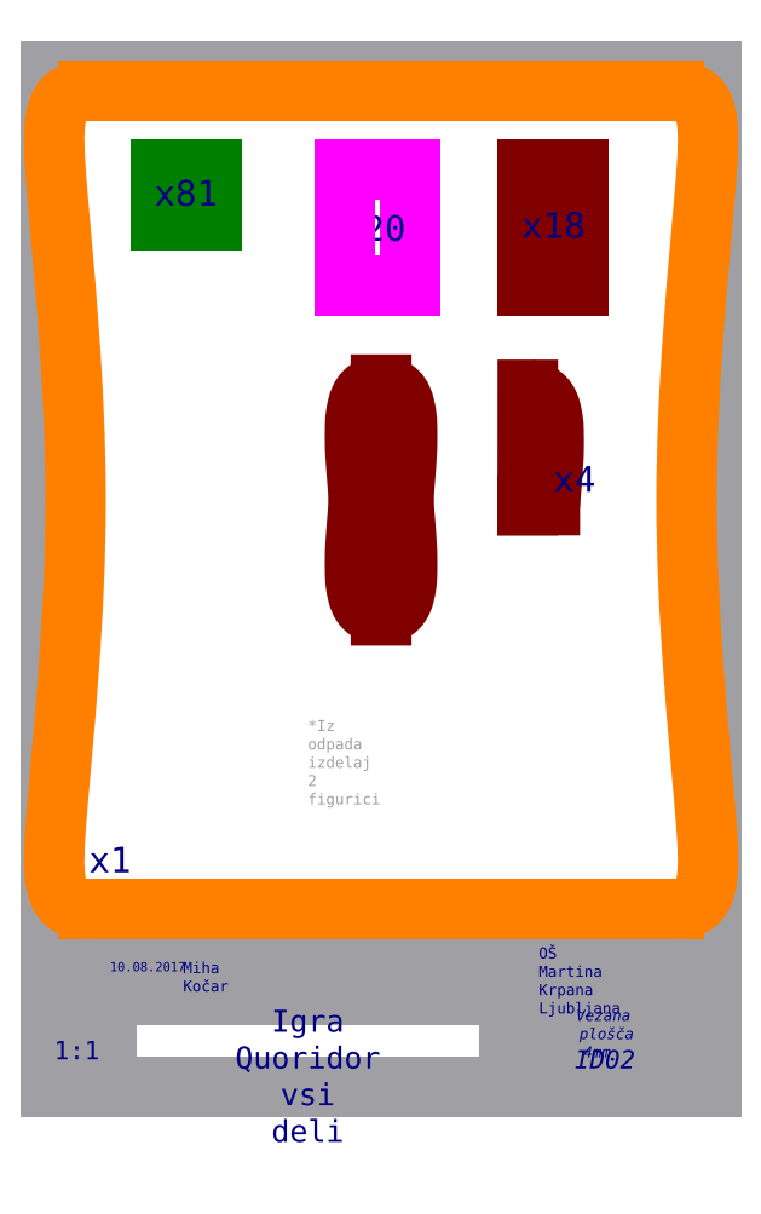
<metadata>
{"format":"dxf","ext":"dxf","renderer":"ezdxf+matplotlib","layout":"modelspace","background":"white","min_lineweight":24,"dpi":150}
</metadata>
<code>
0
SECTION
2
ENTITIES
0
INSERT
8
0
2
cici_A4P
10
0
20
0
30
0
0
LINE
8
Dno
10
190
20
281.6
30
0
11
30
21
281.6
31
0
0
LINE
8
Dno
10
190
20
58.44
30
0
11
30
21
58.44
31
0
0
SPLINE
8
Dno
70
8
71
3
72
11
73
7
74
0
40
0
40
0
40
0
40
0
40
1
40
2
40
3
40
4
40
4
40
4
40
4
10
190
20
281.6
30
0
10
200
20
281.6
30
0
10
200
20
265.8
30
0
10
190
20
170
30
0
10
200
20
74.22
30
0
10
200
20
58.44
30
0
10
190
20
58.44
30
0
0
SPLINE
8
Dno
70
8
71
3
72
11
73
7
74
0
40
0
40
0
40
0
40
0
40
1
40
2
40
3
40
4
40
4
40
4
40
4
10
30
20
281.6
30
0
10
20
20
281.6
30
0
10
20
20
265.8
30
0
10
30
20
170
30
0
10
20
20
74.22
30
0
10
20
20
58.44
30
0
10
30
20
58.44
30
0
0
LINE
8
Polje
10
63.78
20
260
30
0
11
50
21
260
31
0
0
LINE
8
Polje
10
50
20
260
30
0
11
50
21
246.2
31
0
0
LINE
8
Polje
10
50
20
246.2
30
0
11
63.78
21
246.2
31
0
0
LINE
8
Polje
10
63.78
20
246.2
30
0
11
63.78
21
260
31
0
0
MTEXT
8
0 Besedilo_noge
10
56.78
20
257.2
30
0
40
1
41
0
71
2
72
1
1
\H7;x81
7
textstyle18
50
0
73
2
44
1
0
LINE
8
Prepreke
10
100
20
260
30
0
11
117.8
21
260
31
0
0
LINE
8
Stene
10
163.8
20
260
30
0
11
150
21
260
31
0
0
LINE
8
Prepreke
10
117.8
20
260
30
0
11
117.8
21
228.4
31
0
0
LINE
8
Stene
10
150
20
260
30
0
11
150
21
228.4
31
0
0
LINE
8
Prepreke
10
117.8
20
228.4
30
0
11
100
21
228.4
31
0
0
LINE
8
Stene
10
150
20
228.4
30
0
11
163.8
21
228.4
31
0
0
LINE
8
Stene
10
163.8
20
228.4
30
0
11
163.8
21
260
31
0
0
LINE
8
Stene
10
150
20
168.6
30
0
11
156
21
168.6
31
0
0
LINE
8
Stene
10
110
20
170
30
0
11
116
21
170
31
0
0
LINE
8
Stene
10
110
20
170
30
0
11
116
21
170
31
0
0
LINE
8
Stene
10
110
20
170
30
0
11
104
21
170
31
0
0
LINE
8
Stene
10
110
20
170
30
0
11
104
21
170
31
0
0
SPLINE
8
Stene
70
8
71
3
72
19
73
15
74
0
40
0
40
0
40
0
40
0
40
1
40
2
40
3
40
4
40
5
40
6
40
7
40
8
40
9
40
10
40
11
40
12
40
12
40
12
40
12
10
150
20
200
30
0
10
151.3
20
199.8
30
0
10
152.7
20
199.3
30
0
10
154.6
20
198
30
0
10
155.8
20
196.2
30
0
10
156.4
20
194.2
30
0
10
156.9
20
191.6
30
0
10
157.1
20
189.2
30
0
10
157.1
20
183.4
30
0
10
157
20
181.4
30
0
10
156.8
20
178.3
30
0
10
156.6
20
175.6
30
0
10
156.4
20
173.1
30
0
10
156.2
20
170.7
30
0
10
156
20
168.6
30
0
0
SPLINE
8
Stene
70
8
71
3
72
19
73
15
74
0
40
0
40
0
40
0
40
0
40
1
40
2
40
3
40
4
40
5
40
6
40
7
40
8
40
9
40
10
40
11
40
12
40
12
40
12
40
12
10
110
20
201.4
30
0
10
111.4
20
201.2
30
0
10
112.7
20
200.8
30
0
10
114.6
20
199.5
30
0
10
115.8
20
197.7
30
0
10
116.4
20
195.7
30
0
10
116.9
20
193.1
30
0
10
117.1
20
190.7
30
0
10
117.1
20
184.9
30
0
10
117
20
182.9
30
0
10
116.8
20
179.8
30
0
10
116.6
20
177.1
30
0
10
116.4
20
174.6
30
0
10
116.2
20
172.2
30
0
10
116
20
170
30
0
0
SPLINE
8
Stene
70
8
71
3
72
19
73
15
74
0
40
0
40
0
40
0
40
0
40
1
40
2
40
3
40
4
40
5
40
6
40
7
40
8
40
9
40
10
40
11
40
12
40
12
40
12
40
12
10
110
20
138.6
30
0
10
111.4
20
138.8
30
0
10
112.7
20
139.2
30
0
10
114.6
20
140.5
30
0
10
115.8
20
142.3
30
0
10
116.4
20
144.3
30
0
10
116.9
20
146.9
30
0
10
117.1
20
149.3
30
0
10
117.1
20
155.1
30
0
10
117
20
157.1
30
0
10
116.8
20
160.2
30
0
10
116.6
20
162.9
30
0
10
116.4
20
165.4
30
0
10
116.2
20
167.8
30
0
10
116
20
170
30
0
0
SPLINE
8
Stene
70
8
71
3
72
19
73
15
74
0
40
0
40
0
40
0
40
0
40
1
40
2
40
3
40
4
40
5
40
6
40
7
40
8
40
9
40
10
40
11
40
12
40
12
40
12
40
12
10
110
20
138.6
30
0
10
108.6
20
138.8
30
0
10
107.3
20
139.2
30
0
10
105.4
20
140.5
30
0
10
104.2
20
142.3
30
0
10
103.6
20
144.3
30
0
10
103.1
20
146.9
30
0
10
102.9
20
149.3
30
0
10
102.9
20
155.1
30
0
10
103
20
157.1
30
0
10
103.2
20
160.2
30
0
10
103.4
20
162.9
30
0
10
103.6
20
165.4
30
0
10
103.8
20
167.8
30
0
10
104
20
170
30
0
0
SPLINE
8
Stene
70
8
71
3
72
19
73
15
74
0
40
0
40
0
40
0
40
0
40
1
40
2
40
3
40
4
40
5
40
6
40
7
40
8
40
9
40
10
40
11
40
12
40
12
40
12
40
12
10
110
20
201.4
30
0
10
108.6
20
201.2
30
0
10
107.3
20
200.8
30
0
10
105.4
20
199.5
30
0
10
104.2
20
197.7
30
0
10
103.6
20
195.7
30
0
10
103.1
20
193.1
30
0
10
102.9
20
190.7
30
0
10
102.9
20
184.9
30
0
10
103
20
182.9
30
0
10
103.2
20
179.8
30
0
10
103.4
20
177.1
30
0
10
103.6
20
174.6
30
0
10
103.8
20
172.2
30
0
10
104
20
170
30
0
0
LINE
8
Stene
10
150
20
168.6
30
0
11
150
21
200
31
0
0
LINE
8
Stene
10
110
20
170
30
0
11
110
21
201.4
31
0
0
LINE
8
Stene
10
110
20
170
30
0
11
110
21
138.6
31
0
0
LINE
8
Stene
10
110
20
170
30
0
11
110
21
138.6
31
0
0
LINE
8
Stene
10
110
20
170
30
0
11
110
21
201.4
31
0
0
MTEXT
8
0 Besedilo_noge
10
108.1
20
247.6
30
0
40
1
41
0
71
2
72
1
1
\H7;x20
7
textstyle19
50
0
73
2
44
1
0
MTEXT
8
0 Besedilo_noge
10
157
20
248.4
30
0
40
1
41
0
71
2
72
1
1
\H7;x18
7
textstyle21
50
0
73
2
44
1
0
MTEXT
8
0 Besedilo_noge
10
162.7
20
179.2
30
0
40
1
41
0
71
2
72
1
1
\H7;x4
7
textstyle20
50
0
73
2
44
1
0
LINE
8
Prepreke
10
100
20
228.4
30
0
11
100
21
260
31
0
0
DIMENSION
8
0
10
50
20
270
30
0
11
56.89
21
271.9
31
0
70
0
71
8
72
2
41
1
42
0
1

3
Standard
13
50
23
260
33
0
14
63.78
24
260
34
0
50
0
0
DIMENSION
8
0
10
100
20
270
30
0
11
108.9
21
271.9
31
0
70
0
71
8
72
2
41
1
42
0
1

3
Standard
13
100
23
260
33
0
14
117.8
24
260
34
0
50
0
0
DIMENSION
8
0
10
150
20
270
30
0
11
156.9
21
271.9
31
0
70
0
71
8
72
2
41
1
42
0
1

3
Standard
13
150
23
260
33
0
14
163.8
24
260
34
0
50
0
0
DIMENSION
8
0
10
150
20
160
30
0
11
153
21
161.9
31
0
70
0
71
8
72
2
41
1
42
0
1

3
Standard
13
150
23
168.6
33
0
14
156
24
168.6
34
0
50
0
0
DIMENSION
8
0
10
150
20
154
30
0
11
153.5
21
155.9
31
0
70
0
71
8
72
2
41
1
42
0
1

3
Standard
13
150
23
190
33
0
14
157
24
188.7
34
0
50
0
0
MTEXT
8
0 Besedilo_noge
10
36.07
20
75.45
30
0
40
1
41
0
71
2
72
1
1
\H7;x1
7
textstyle22
50
0
73
2
44
1
0
DIMENSION
8
Obroba_risbe
10
40
20
260
30
0
11
38.12
21
253.1
31
0
70
0
71
8
72
2
41
1
42
0
1

3
Standard
13
50
23
260
33
0
14
50
24
246.2
34
0
50
90
0
DIMENSION
8
Obroba_risbe
10
90
20
260
30
0
11
88.12
21
244.2
31
0
70
0
71
8
72
2
41
1
42
0
1

3
Standard
13
100
23
260
33
0
14
100
24
228.4
34
0
50
90
0
DIMENSION
8
Obroba_risbe
10
140
20
260
30
0
11
138.1
21
244.2
31
0
70
0
71
8
72
2
41
1
42
0
1

3
Standard
13
150
23
260
33
0
14
150
24
228.4
34
0
50
90
0
DIMENSION
8
Obroba_risbe
10
140
20
200
30
0
11
138.1
21
184.3
31
0
70
0
71
8
72
2
41
1
42
0
1

3
Standard
13
150
23
200
33
0
14
150
24
168.6
34
0
50
90
0
MTEXT
8
Obroba_risbe
10
90
20
110
30
0
40
1
41
0
71
1
72
1
1
\H3;*Iz odpada izdelaj 2 figurici
7
textstyle23
50
0
73
2
44
1
0
ENDSEC
0
EOF

</code>
